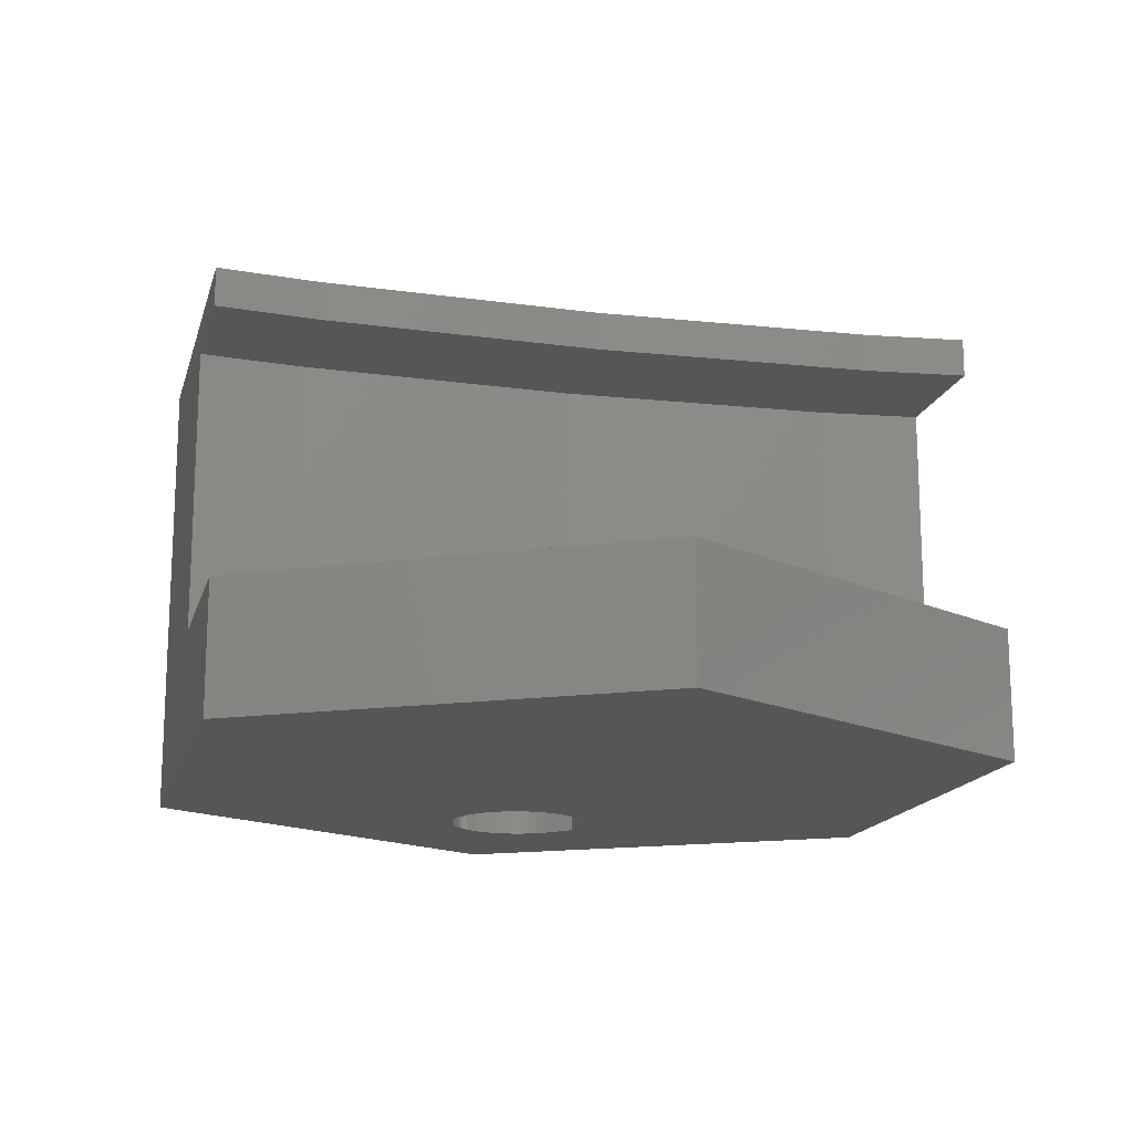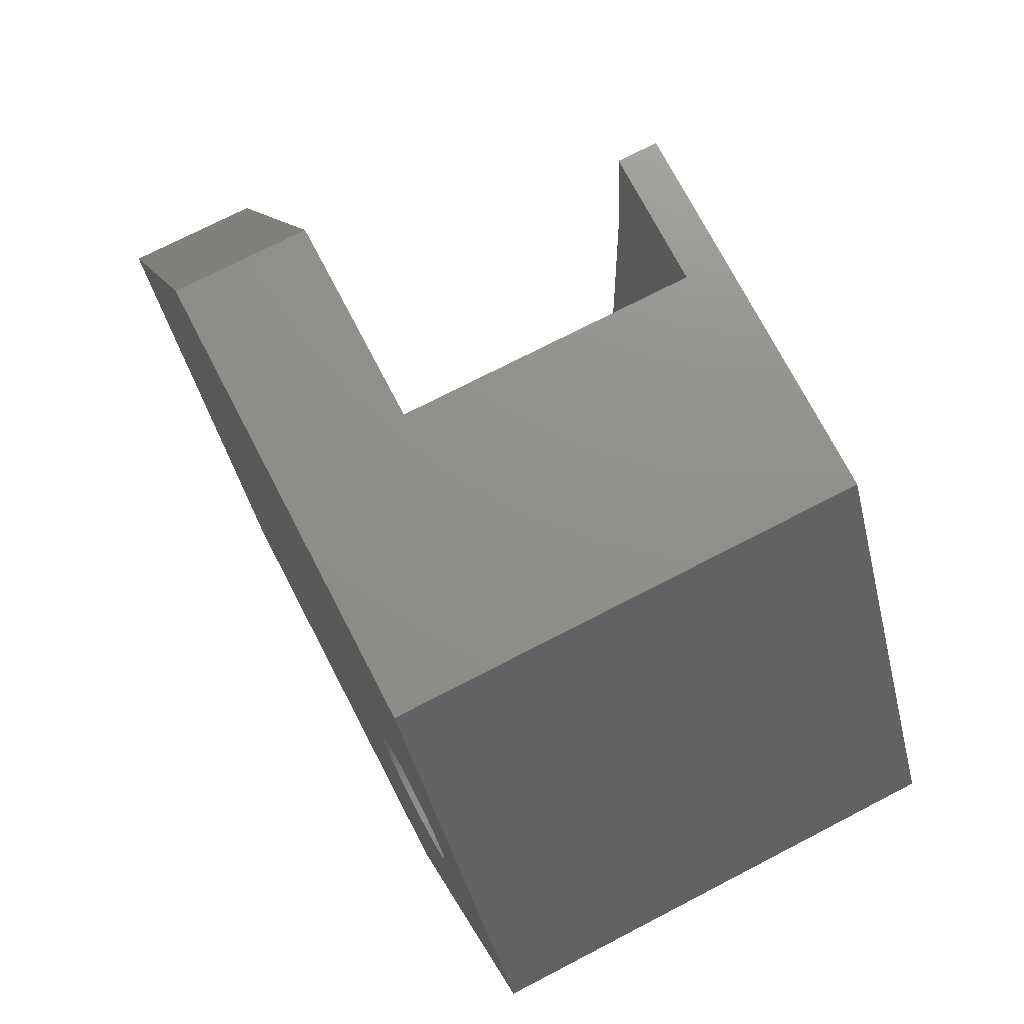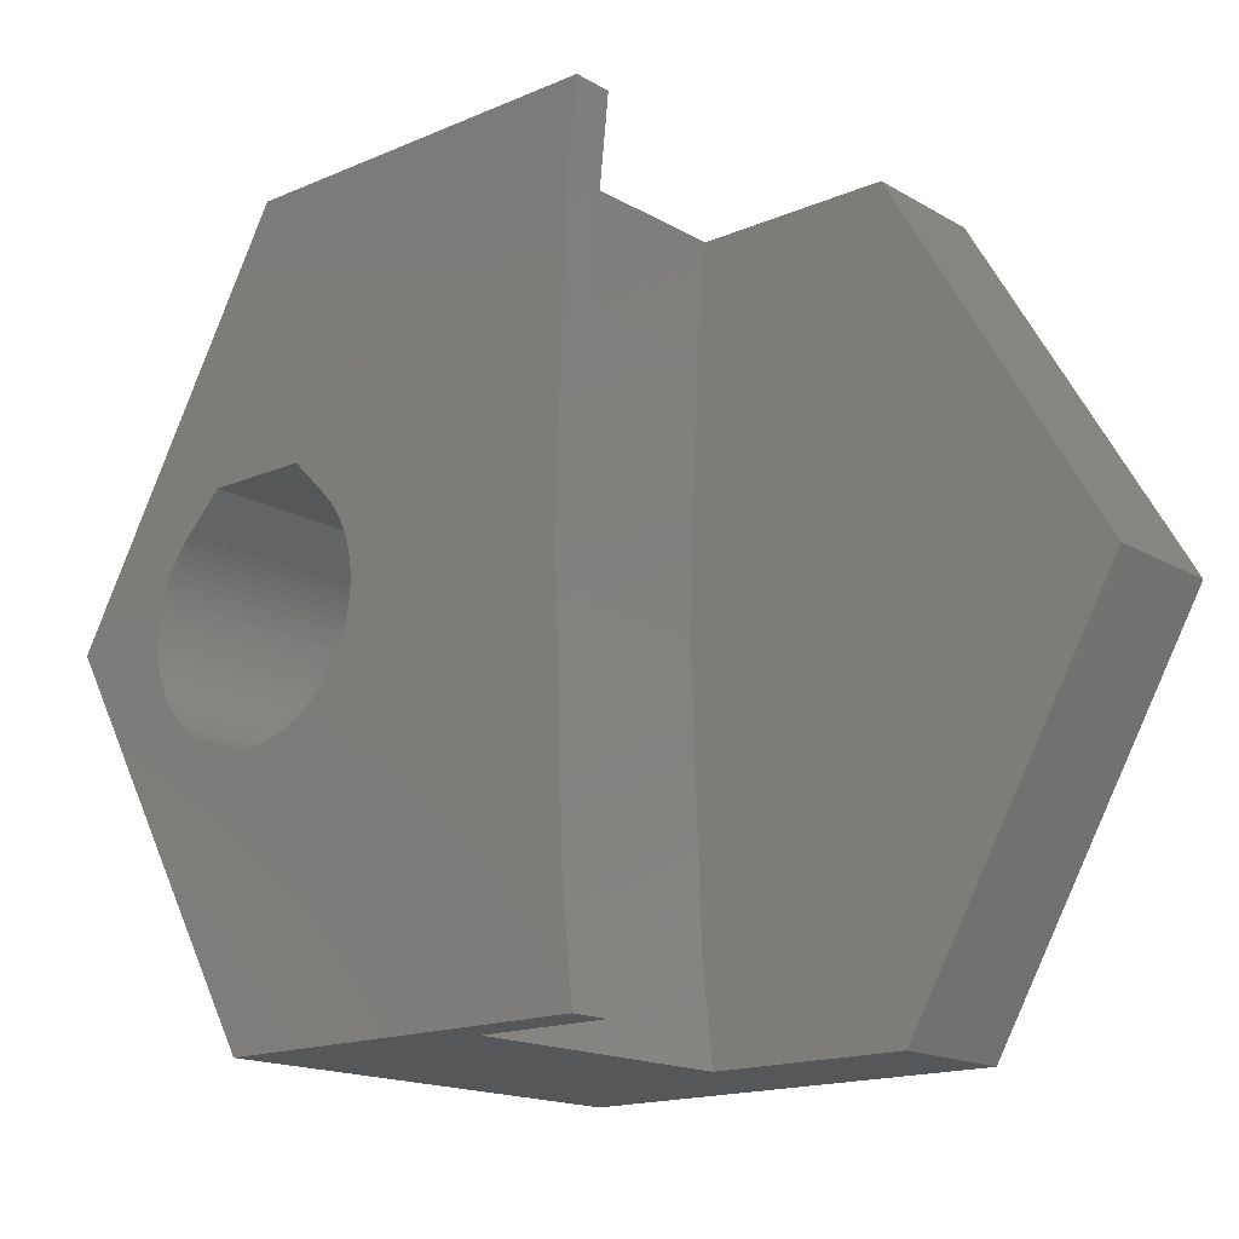
<metadata>
{"format":"stl","ext":"stl","renderer":"f3d","projection":"perspective","resolution":1024,"background":"white","views":[{"elev":-16.1,"azim":-104.2,"up":"+Y"},{"elev":73.0,"azim":62.6,"up":"+Z"},{"elev":-16.6,"azim":-139.2,"up":"+Z"}]}
</metadata>
<code>
# stl→obj: 328 verts, 656 faces
v 10.41 -4.239e-16 1.909
v 9.618 5 2.7
v 10.41 5 1.909
v 9.618 -5.995e-16 2.7
v 7.382 5 2.7
v 6.591 -4.239e-16 1.909
v 6.591 5 1.909
v 7.382 -5.995e-16 2.7
v 6.592 -4.237e-16 1.908
v 6.592 5 1.908
v 10.41 -4.237e-16 1.908
v 10.41 5 1.908
v 11.19 4.182e-17 -0.1883
v 11.2 5 1.11e-15
v 11.19 5 -0.1883
v 11.2 0 0
v 5.8 5 1.11e-15
v 5.807 4.182e-17 -0.1883
v 5.807 5 -0.1883
v 5.8 0 0
v 8.406 5 -2.698
v 8.594 5.992e-16 -2.698
v 8.594 5 -2.698
v 8.406 5.992e-16 -2.698
v 10.31 5 -2.006
v 10.44 4.165e-16 -1.876
v 10.44 5 -1.876
v 10.31 4.455e-16 -2.006
v 6.558 5 -1.876
v 6.693 4.455e-16 -2.006
v 6.693 5 -2.006
v 6.558 4.165e-16 -1.876
v 7.489 5 -2.503
v 7.666 5.702e-16 -2.568
v 7.666 5 -2.568
v 7.489 5.559e-16 -2.503
v 10.88 2.815e-16 -1.268
v 10.97 5 -1.098
v 10.88 5 -1.268
v 10.97 2.438e-16 -1.098
v 10.01 5 -2.238
v 10.16 4.724e-16 -2.128
v 10.16 5 -2.128
v 10.01 4.97e-16 -2.238
v 6.116 5 -1.268
v 6.21 3.177e-16 -1.431
v 6.21 5 -1.431
v 6.116 2.815e-16 -1.268
v 6.316 3.524e-16 -1.587
v 6.316 5 -1.587
v 8.031 5 -2.659
v 8.218 5.962e-16 -2.685
v 8.218 5 -2.685
v 8.031 5.904e-16 -2.659
v 11.14 1.246e-16 -0.5614
v 11.17 5 -0.3758
v 11.14 5 -0.5614
v 11.17 8.344e-17 -0.3758
v 11.04 2.05e-16 -0.9235
v 11.1 5 -0.7442
v 11.04 5 -0.9235
v 11.1 1.652e-16 -0.7442
v 10.68 3.524e-16 -1.587
v 10.79 5 -1.431
v 10.68 5 -1.587
v 10.79 3.177e-16 -1.431
v 10.57 3.854e-16 -1.736
v 10.57 5 -1.736
v 8.969 5 -2.659
v 9.153 5.817e-16 -2.62
v 9.153 5 -2.62
v 8.969 5.904e-16 -2.659
v 9.334 5 -2.568
v 9.511 5.559e-16 -2.503
v 9.511 5 -2.503
v 9.334 5.702e-16 -2.568
v 5.859 5 -0.5614
v 5.905 1.652e-16 -0.7442
v 5.905 5 -0.7442
v 5.859 1.246e-16 -0.5614
v 5.826 5 -0.3758
v 5.826 8.344e-17 -0.3758
v 6.99 5 -2.238
v 7.15 5.192e-16 -2.338
v 7.15 5 -2.338
v 6.99 4.97e-16 -2.238
v 6.838 4.724e-16 -2.128
v 6.838 5 -2.128
v 11.19 5 0.1883
v 11.19 -4.182e-17 0.1883
v 10.57 -3.854e-16 1.736
v 10.44 5 1.876
v 10.57 5 1.736
v 10.44 -4.165e-16 1.876
v 6.033 5 1.098
v 5.963 -2.05e-16 0.9235
v 5.963 5 0.9235
v 6.033 -2.438e-16 1.098
v 8.782 5 -2.685
v 8.782 5.962e-16 -2.685
v 9.684 5.388e-16 -2.427
v 9.684 5 -2.427
v 9.85 5 -2.338
v 9.85 5.192e-16 -2.338
v 6.432 5 -1.736
v 6.432 3.854e-16 -1.736
v 5.963 5 -0.9235
v 6.033 2.438e-16 -1.098
v 6.033 5 -1.098
v 5.963 2.05e-16 -0.9235
v 7.316 5 -2.427
v 7.316 5.388e-16 -2.427
v 7.847 5 -2.62
v 7.847 5.817e-16 -2.62
v 11.17 5 0.3758
v 11.17 -8.344e-17 0.3758
v 10.68 -3.524e-16 1.587
v 10.68 5 1.587
v 6.432 5 1.736
v 6.316 -3.524e-16 1.587
v 6.316 5 1.587
v 6.432 -3.854e-16 1.736
v 10.79 -3.177e-16 1.431
v 10.79 5 1.431
v 10.88 -2.815e-16 1.268
v 10.88 5 1.268
v 11.1 -1.652e-16 0.7442
v 11.04 5 0.9235
v 11.1 5 0.7442
v 11.04 -2.05e-16 0.9235
v 10.97 -2.438e-16 1.098
v 10.97 5 1.098
v 6.21 -3.177e-16 1.431
v 6.21 5 1.431
v 5.905 5 0.7442
v 5.859 -1.246e-16 0.5614
v 5.859 5 0.5614
v 5.905 -1.652e-16 0.7442
v 5.826 -8.344e-17 0.3758
v 5.826 5 0.3758
v 5.807 5 0.1883
v 5.807 -4.182e-17 0.1883
v 11.14 5 0.5614
v 11.14 -1.246e-16 0.5614
v 6.558 5 1.876
v 6.558 -4.165e-16 1.876
v 6.116 -2.815e-16 1.268
v 6.116 5 1.268
v 11.82 5 3.322
v 10.45 5 4.7
v 11.82 5 3.323
v 6.553 5 4.7
v 11.88 5 3.265
v 5.178 5 3.322
v 12.1 5 3.021
v 5.177 5 3.323
v 12.3 5 2.763
v 12.49 5 2.491
v 12.65 5 2.207
v 12.79 5 1.912
v 12.92 5 1.607
v 13.02 5 1.296
v 13.1 5 0.9772
v 13.15 5 0.6541
v 13.19 5 0.3279
v 13.2 5 1.11e-15
v 13.19 5 -0.3279
v 13.15 5 -0.6541
v 13.1 5 -0.9772
v 13.02 5 -1.296
v 12.92 5 -1.607
v 12.79 5 -1.912
v 12.65 5 -2.207
v 12.49 5 -2.491
v 12.3 5 -2.763
v 12.1 5 -3.021
v 11.88 5 -3.265
v 11.64 5 -3.493
v 11.39 5 -3.704
v 11.13 5 -3.896
v 10.85 5 -4.07
v 10.56 5 -4.224
v 5.119 5 3.265
v 4.9 5 3.021
v 4.698 5 2.763
v 4.514 5 2.491
v 4.35 5 2.207
v 4.206 5 1.912
v 4.083 5 1.607
v 3.982 5 1.296
v 3.903 5 0.9772
v 3.846 5 0.6541
v 3.811 5 0.3279
v 3.8 5 1.11e-15
v 3.811 5 -0.3279
v 3.846 5 -0.6541
v 3.903 5 -0.9772
v 3.982 5 -1.296
v 4.083 5 -1.607
v 4.206 5 -1.912
v 4.35 5 -2.207
v 4.514 5 -2.491
v 4.698 5 -2.763
v 4.9 5 -3.021
v 5.119 5 -3.265
v 5.355 5 -3.493
v 5.606 5 -3.704
v 5.872 5 -3.896
v 6.15 5 -4.07
v 6.44 5 -4.224
v 6.739 5 -4.358
v 7.048 5 -4.47
v 7.363 5 -4.56
v 7.684 5 -4.629
v 8.009 5 -4.674
v 10.26 5 -4.358
v 9.952 5 -4.47
v 9.637 5 -4.56
v 9.316 5 -4.629
v 8.991 5 -4.674
v 8.664 5 -4.697
v 8.336 5 -4.697
v 10.45 17.5 4.7
v 11.82 17.5 3.323
v 5.177 17.5 3.323
v 6.553 17.5 4.7
v 11.82 17.5 3.322
v 5.178 17.5 3.322
v 12.79 17.5 -1.912
v 12.65 17.5 -2.207
v 10.26 17.5 -4.358
v 10.56 17.5 -4.224
v 6.44 17.5 -4.224
v 6.739 17.5 -4.358
v 4.35 17.5 -2.207
v 4.206 17.5 -1.912
v 10.85 17.5 -4.07
v 11.13 17.5 -3.896
v 3.903 17.5 -0.9772
v 3.846 17.5 -0.6541
v 5.119 17.5 -3.265
v 4.9 17.5 -3.021
v 7.363 17.5 -4.56
v 7.684 17.5 -4.629
v 13.19 17.5 0.3279
v 13.2 17.5 3.886e-15
v 13.19 17.5 -0.3279
v 13.15 17.5 -0.6541
v 12.49 17.5 -2.491
v 12.3 17.5 -2.763
v 12.1 17.5 -3.021
v 11.88 17.5 -3.265
v 8.336 17.5 -4.697
v 8.664 17.5 -4.697
v 9.316 17.5 -4.629
v 9.637 17.5 -4.56
v 11.39 17.5 -3.704
v 11.64 17.5 -3.493
v 3.811 17.5 -0.3279
v 3.8 17.5 3.886e-15
v 3.982 17.5 -1.296
v 4.698 17.5 -2.763
v 8.009 17.5 -4.674
v 7.048 17.5 -4.47
v 5.606 17.5 -3.704
v 5.872 17.5 -3.896
v 5.355 17.5 -3.493
v 6.15 17.5 -4.07
v 12.92 17.5 1.607
v 13.02 17.5 1.296
v 12.1 17.5 3.021
v 12.3 17.5 2.763
v 3.903 17.5 0.9772
v 3.982 17.5 1.296
v 4.206 17.5 1.912
v 4.35 17.5 2.207
v 12.92 17.5 -1.607
v 13.02 17.5 -1.296
v 13.1 17.5 -0.9772
v 9.952 17.5 -4.47
v 8.991 17.5 -4.674
v 4.083 17.5 -1.607
v 4.514 17.5 -2.491
v 13.15 17.5 0.6541
v 12.65 17.5 2.207
v 12.79 17.5 1.912
v 3.846 17.5 0.6541
v 4.083 17.5 1.607
v 13.1 17.5 0.9772
v 11.88 17.5 3.265
v 12.49 17.5 2.491
v 4.698 17.5 2.763
v 4.9 17.5 3.021
v 4.514 17.5 2.491
v 5.119 17.5 3.265
v 3.811 17.5 0.3279
v 17 17.5 3.886e-15
v 8.5 3.269e-15 -14.72
v 8.5 17.5 -14.72
v 17 0 0
v -8.5 3.269e-15 -14.72
v -17 5 1.11e-15
v -8.5 5 -14.72
v -17 0 0
v -0.791 5 -14.72
v -0.791 16 -14.72
v -5.791 17.5 -14.72
v -5.791 16 -14.72
v -8.5 5 14.72
v -8.5 -3.269e-15 14.72
v 8.5 17.5 14.72
v -5.376 17.5 10.78
v -5.791 17.5 14.72
v -5.376 17.5 -10.78
v -5 17.5 3.886e-15
v 8.5 -3.269e-15 14.72
v -0.791 5 14.72
v -0.791 16 14.72
v -5.791 16 14.72
v -0.3764 5 -10.78
v 0 16 3.553e-15
v -0.3764 16 -10.78
v 0 5 1.11e-15
v -5.376 16 10.78
v -0.3764 16 10.78
v -5 16 3.553e-15
v -5.376 16 -10.78
v -0.3764 5 10.78
f 1 2 3
f 2 1 4
f 5 6 7
f 6 5 8
f 8 2 4
f 2 8 5
f 7 9 10
f 9 7 6
f 11 3 12
f 3 11 1
f 13 14 15
f 14 13 16
f 17 18 19
f 18 17 20
f 21 22 23
f 22 21 24
f 25 26 27
f 26 25 28
f 29 30 31
f 30 29 32
f 33 34 35
f 34 33 36
f 37 38 39
f 38 37 40
f 41 42 43
f 42 41 44
f 45 46 47
f 46 45 48
f 47 49 50
f 49 47 46
f 51 52 53
f 52 51 54
f 55 56 57
f 56 55 58
f 58 15 56
f 15 58 13
f 59 60 61
f 60 59 62
f 63 64 65
f 64 63 66
f 67 65 68
f 65 67 63
f 69 70 71
f 70 69 72
f 73 74 75
f 74 73 76
f 43 28 25
f 28 43 42
f 77 78 79
f 78 77 80
f 81 80 77
f 80 81 82
f 83 84 85
f 84 83 86
f 31 87 88
f 87 31 30
f 53 24 21
f 24 53 52
f 16 89 14
f 89 16 90
f 91 92 93
f 92 91 94
f 95 96 97
f 96 95 98
f 62 57 60
f 57 62 55
f 40 61 38
f 61 40 59
f 26 68 27
f 68 26 67
f 66 39 64
f 39 66 37
f 71 76 73
f 76 71 70
f 99 72 69
f 72 99 100
f 23 100 99
f 100 23 22
f 75 101 102
f 101 75 74
f 103 44 41
f 44 103 104
f 105 32 29
f 32 105 106
f 50 106 105
f 106 50 49
f 107 108 109
f 108 107 110
f 109 48 45
f 48 109 108
f 79 110 107
f 110 79 78
f 19 82 81
f 82 19 18
f 111 36 33
f 36 111 112
f 85 112 111
f 112 85 84
f 88 86 83
f 86 88 87
f 113 54 51
f 54 113 114
f 35 114 113
f 114 35 34
f 90 115 89
f 115 90 116
f 117 93 118
f 93 117 91
f 119 120 121
f 120 119 122
f 102 104 103
f 104 102 101
f 123 118 124
f 118 123 117
f 125 124 126
f 124 125 123
f 127 128 129
f 128 127 130
f 131 126 132
f 126 131 125
f 121 133 134
f 133 121 120
f 135 136 137
f 136 135 138
f 137 139 140
f 139 137 136
f 141 20 17
f 20 141 142
f 116 143 115
f 143 116 144
f 144 129 143
f 129 144 127
f 11 92 94
f 92 11 12
f 130 132 128
f 132 130 131
f 145 122 119
f 122 145 146
f 146 10 9
f 10 146 145
f 134 147 148
f 147 134 133
f 97 138 135
f 138 97 96
f 140 142 141
f 142 140 139
f 148 98 95
f 98 148 147
f 149 150 151
f 150 2 152
f 150 149 2
f 5 152 2
f 92 149 153
f 154 152 5
f 92 153 155
f 152 154 156
f 93 155 157
f 7 154 5
f 145 154 7
f 118 157 158
f 124 158 159
f 126 159 160
f 149 3 2
f 149 92 3
f 3 92 12
f 155 93 92
f 132 160 161
f 157 118 93
f 158 124 118
f 128 161 162
f 159 126 124
f 160 132 126
f 129 162 163
f 161 128 132
f 162 129 128
f 143 163 164
f 163 143 129
f 164 115 143
f 165 115 164
f 165 89 115
f 166 89 165
f 166 14 89
f 166 15 14
f 167 15 166
f 167 56 15
f 168 56 167
f 56 168 57
f 169 57 168
f 57 169 60
f 170 60 169
f 60 170 61
f 171 61 170
f 61 171 38
f 172 38 171
f 38 172 39
f 173 39 172
f 39 173 64
f 174 64 173
f 64 174 65
f 175 65 174
f 65 175 68
f 176 68 175
f 68 176 27
f 177 27 176
f 27 177 25
f 178 25 177
f 25 178 43
f 179 43 178
f 43 179 41
f 180 41 179
f 41 180 103
f 181 103 180
f 182 102 181
f 103 181 102
f 154 145 183
f 183 145 184
f 119 184 145
f 184 119 185
f 121 185 119
f 145 7 10
f 185 121 186
f 134 186 121
f 186 134 187
f 148 187 134
f 187 148 188
f 95 188 148
f 188 95 189
f 97 189 95
f 189 97 190
f 135 190 97
f 190 135 191
f 137 191 135
f 191 137 192
f 140 192 137
f 140 193 192
f 141 193 140
f 17 193 141
f 17 194 193
f 19 194 17
f 19 195 194
f 81 195 19
f 196 81 77
f 81 196 195
f 197 77 79
f 198 79 107
f 77 197 196
f 199 107 109
f 200 109 45
f 79 198 197
f 201 45 47
f 202 47 50
f 107 199 198
f 203 50 105
f 204 105 29
f 109 200 199
f 205 29 31
f 206 31 88
f 45 201 200
f 207 88 83
f 208 83 85
f 209 85 111
f 47 202 201
f 210 111 33
f 211 33 35
f 212 35 113
f 213 113 51
f 214 51 53
f 215 53 21
f 50 203 202
f 102 182 75
f 216 75 182
f 105 204 203
f 75 216 73
f 29 205 204
f 217 73 216
f 31 206 205
f 73 217 71
f 88 207 206
f 218 71 217
f 83 208 207
f 71 218 69
f 85 209 208
f 219 69 218
f 111 210 209
f 69 219 99
f 33 211 210
f 220 99 219
f 35 212 211
f 99 220 23
f 113 213 212
f 221 23 220
f 51 214 213
f 23 221 21
f 53 215 214
f 222 21 221
f 21 222 215
f 151 223 224
f 223 151 150
f 152 225 226
f 225 152 156
f 152 223 150
f 223 152 226
f 149 224 227
f 224 149 151
f 156 228 225
f 228 156 154
f 173 229 230
f 229 173 172
f 231 182 232
f 182 231 216
f 233 211 234
f 211 233 210
f 200 235 236
f 235 200 201
f 237 180 238
f 180 237 181
f 196 239 240
f 239 196 197
f 204 241 242
f 241 204 205
f 243 214 244
f 214 243 213
f 166 245 246
f 245 166 165
f 168 247 248
f 247 168 167
f 175 249 250
f 249 175 174
f 177 251 252
f 251 177 176
f 253 221 254
f 221 253 222
f 255 218 256
f 218 255 219
f 232 181 237
f 181 232 182
f 257 178 258
f 178 257 179
f 194 259 260
f 259 194 195
f 197 261 239
f 261 197 198
f 203 242 262
f 242 203 204
f 244 215 263
f 215 244 214
f 264 213 243
f 213 264 212
f 265 208 266
f 208 265 207
f 267 207 265
f 207 267 206
f 268 210 233
f 210 268 209
f 241 206 267
f 206 241 205
f 167 246 247
f 246 167 166
f 162 269 270
f 269 162 161
f 157 271 272
f 271 157 155
f 190 273 274
f 273 190 191
f 187 275 276
f 275 187 188
f 172 277 229
f 277 172 171
f 171 278 277
f 278 171 170
f 170 279 278
f 279 170 169
f 258 177 252
f 177 258 178
f 174 230 249
f 230 174 173
f 176 250 251
f 250 176 175
f 256 217 280
f 217 256 218
f 280 216 231
f 216 280 217
f 281 219 255
f 219 281 220
f 254 220 281
f 220 254 221
f 238 179 257
f 179 238 180
f 198 282 261
f 282 198 199
f 199 236 282
f 236 199 200
f 195 240 259
f 240 195 196
f 202 262 283
f 262 202 203
f 201 283 235
f 283 201 202
f 234 212 264
f 212 234 211
f 263 222 253
f 222 263 215
f 266 209 268
f 209 266 208
f 165 284 245
f 284 165 164
f 160 285 286
f 285 160 159
f 161 286 269
f 286 161 160
f 191 287 273
f 287 191 192
f 188 288 275
f 288 188 189
f 169 248 279
f 248 169 168
f 163 270 289
f 270 163 162
f 149 290 153
f 290 149 227
f 158 272 291
f 272 158 157
f 159 291 285
f 291 159 158
f 184 292 293
f 292 184 185
f 185 294 292
f 294 185 186
f 189 274 288
f 274 189 190
f 164 289 284
f 289 164 163
f 155 290 271
f 290 155 153
f 186 276 294
f 276 186 187
f 183 293 295
f 293 183 184
f 183 228 154
f 228 183 295
f 192 296 287
f 296 192 193
f 193 260 296
f 260 193 194
f 297 298 299
f 298 297 300
f 301 302 303
f 302 301 304
f 298 305 299
f 301 305 298
f 305 301 303
f 306 299 305
f 307 306 308
f 306 307 299
f 304 309 302
f 309 304 310
f 311 312 313
f 226 311 223
f 311 224 223
f 224 290 227
f 311 290 224
f 297 290 311
f 290 297 271
f 271 297 272
f 272 297 291
f 291 297 285
f 285 297 286
f 286 297 269
f 297 270 269
f 297 289 270
f 297 284 289
f 297 245 284
f 297 246 245
f 297 247 246
f 297 248 247
f 297 279 248
f 297 278 279
f 297 277 278
f 297 229 277
f 297 230 229
f 297 249 230
f 297 250 249
f 297 251 250
f 297 252 251
f 299 252 297
f 252 299 258
f 258 299 257
f 299 253 254
f 299 254 281
f 299 281 255
f 299 255 256
f 299 256 280
f 299 280 231
f 257 299 238
f 299 237 238
f 299 232 237
f 299 231 232
f 253 299 314
f 314 299 307
f 311 226 312
f 225 312 226
f 295 225 228
f 225 295 312
f 293 312 295
f 292 312 293
f 294 312 292
f 276 312 294
f 315 276 275
f 315 275 288
f 315 288 274
f 315 274 273
f 315 273 287
f 315 287 296
f 315 296 260
f 276 315 312
f 259 315 260
f 240 315 259
f 239 315 240
f 261 315 239
f 282 315 261
f 236 315 282
f 235 315 236
f 314 235 283
f 314 283 262
f 314 262 242
f 314 242 241
f 314 241 267
f 314 267 265
f 314 265 266
f 314 266 268
f 314 268 233
f 314 233 234
f 235 314 315
f 264 314 234
f 243 314 264
f 244 314 243
f 263 314 244
f 314 263 253
f 310 8 316
f 310 6 8
f 146 6 310
f 6 146 9
f 310 122 146
f 310 120 122
f 310 133 120
f 310 147 133
f 310 98 147
f 310 96 98
f 310 138 96
f 310 136 138
f 304 136 310
f 136 304 139
f 139 304 142
f 304 20 142
f 304 18 20
f 304 82 18
f 304 80 82
f 301 80 304
f 80 301 78
f 78 301 110
f 110 301 108
f 108 301 48
f 48 301 46
f 46 301 49
f 49 301 106
f 106 301 32
f 32 301 30
f 298 30 301
f 30 298 87
f 87 298 86
f 86 298 84
f 84 298 112
f 112 298 36
f 36 298 34
f 34 298 114
f 52 298 24
f 54 298 52
f 114 298 54
f 4 316 8
f 300 4 1
f 94 1 11
f 300 1 94
f 300 94 91
f 300 91 117
f 300 117 123
f 300 123 125
f 300 125 131
f 300 131 130
f 300 130 127
f 300 127 144
f 4 300 316
f 116 300 144
f 90 300 116
f 16 300 90
f 13 300 16
f 58 300 13
f 55 300 58
f 62 300 55
f 59 300 62
f 40 300 59
f 37 300 40
f 66 300 37
f 63 300 66
f 67 300 63
f 26 300 67
f 28 300 26
f 42 300 28
f 298 42 44
f 298 44 104
f 298 104 101
f 298 101 74
f 298 74 76
f 24 298 22
f 22 298 100
f 100 298 72
f 72 298 70
f 70 298 76
f 42 298 300
f 317 311 318
f 313 318 311
f 318 313 319
f 311 317 316
f 310 317 309
f 317 310 316
f 311 300 297
f 300 311 316
f 320 321 322
f 321 320 323
f 305 322 306
f 322 305 320
f 324 318 319
f 324 325 318
f 326 325 324
f 326 321 325
f 322 326 327
f 326 322 321
f 306 327 308
f 327 306 322
f 328 318 325
f 318 328 317
f 328 309 317
f 323 309 328
f 323 302 309
f 303 323 320
f 303 320 305
f 323 303 302
f 323 325 321
f 325 323 328
f 327 315 314
f 315 327 326
f 308 314 307
f 314 308 327
f 324 313 312
f 313 324 319
f 326 312 315
f 312 326 324

</code>
